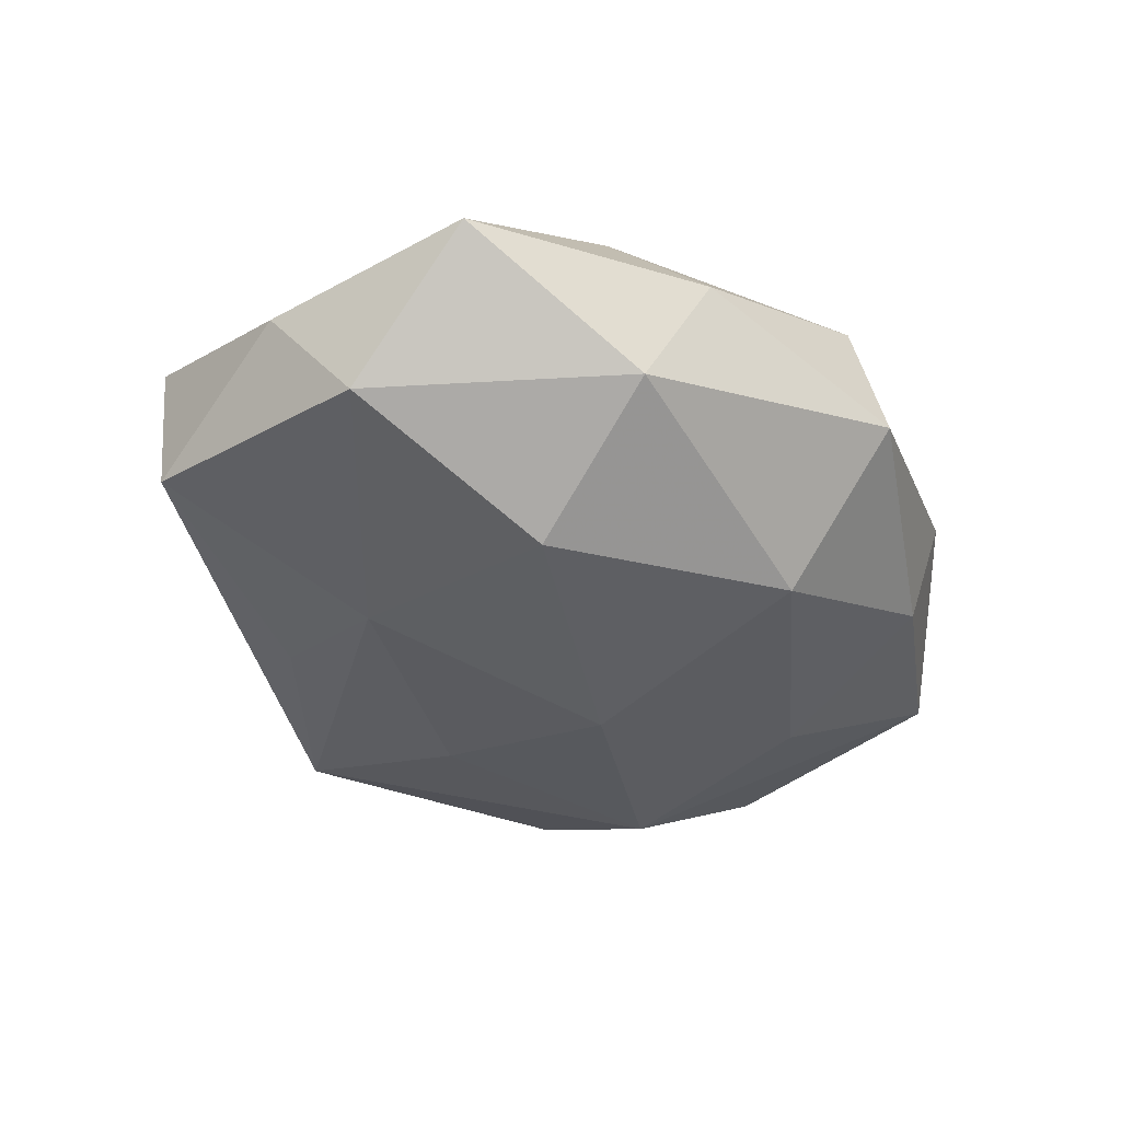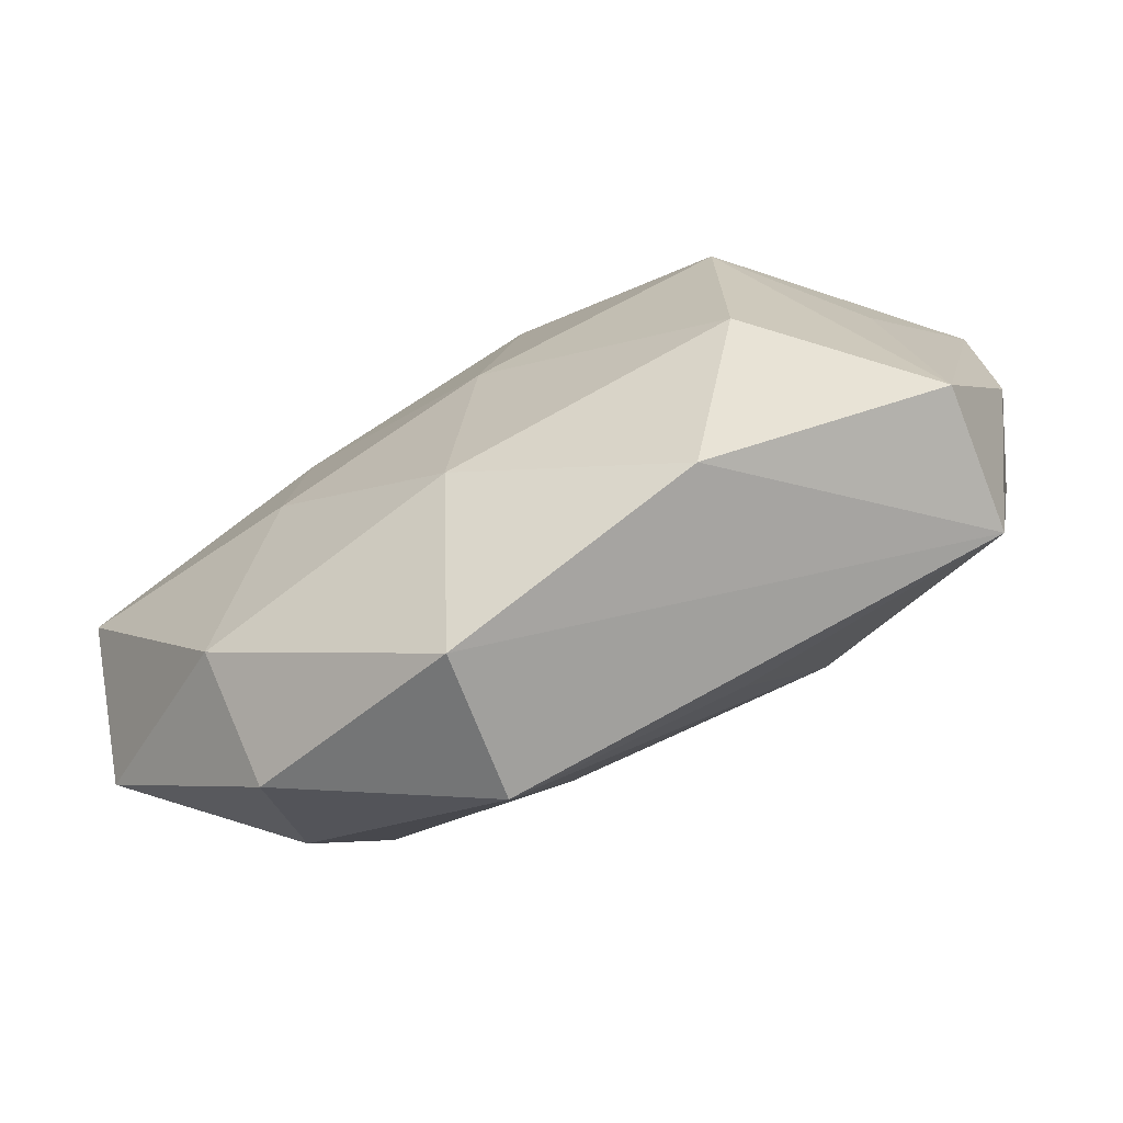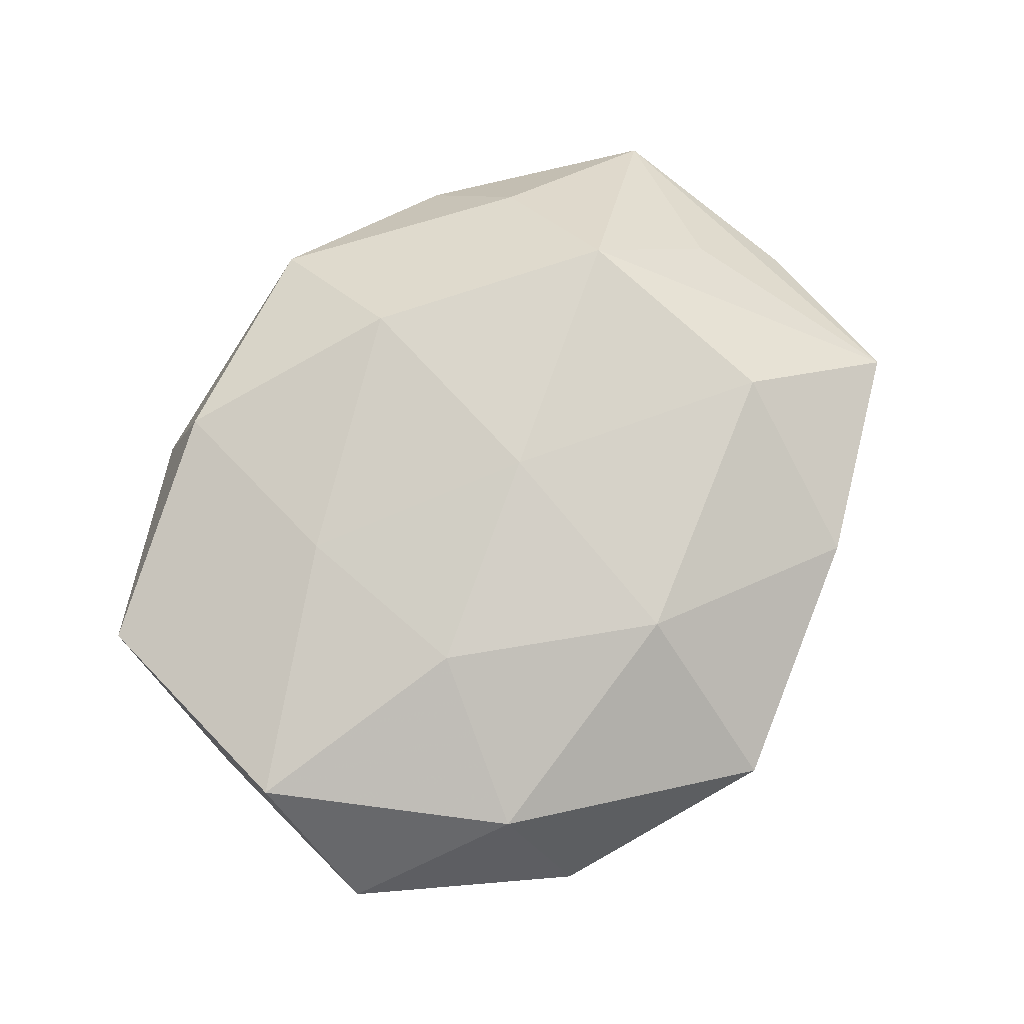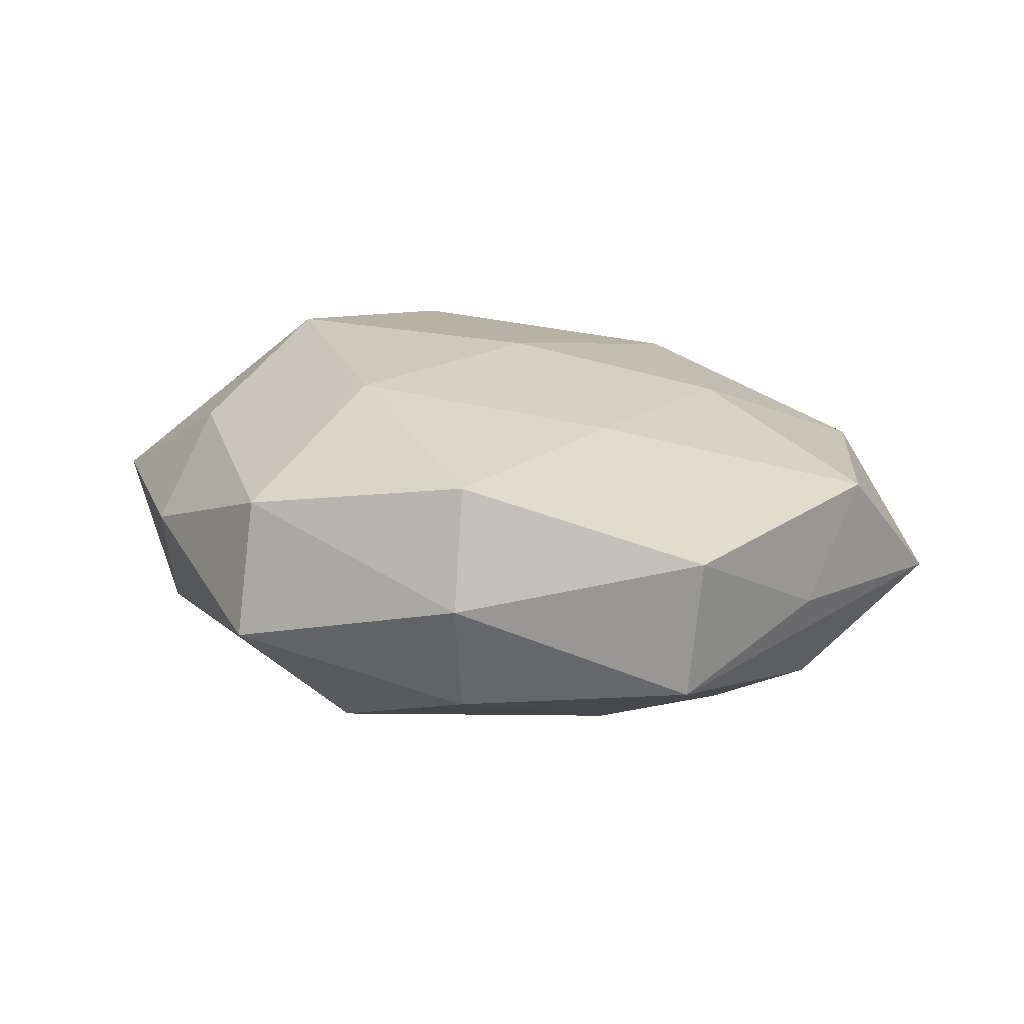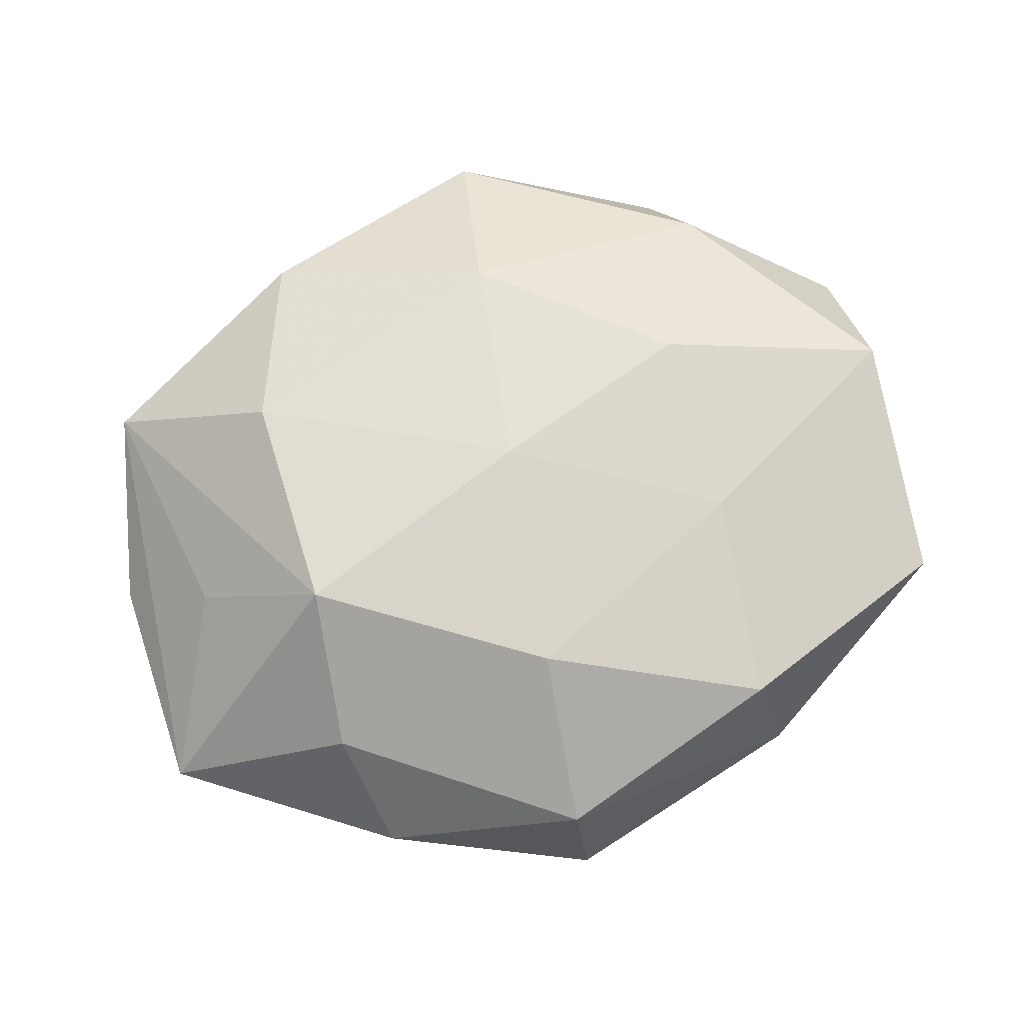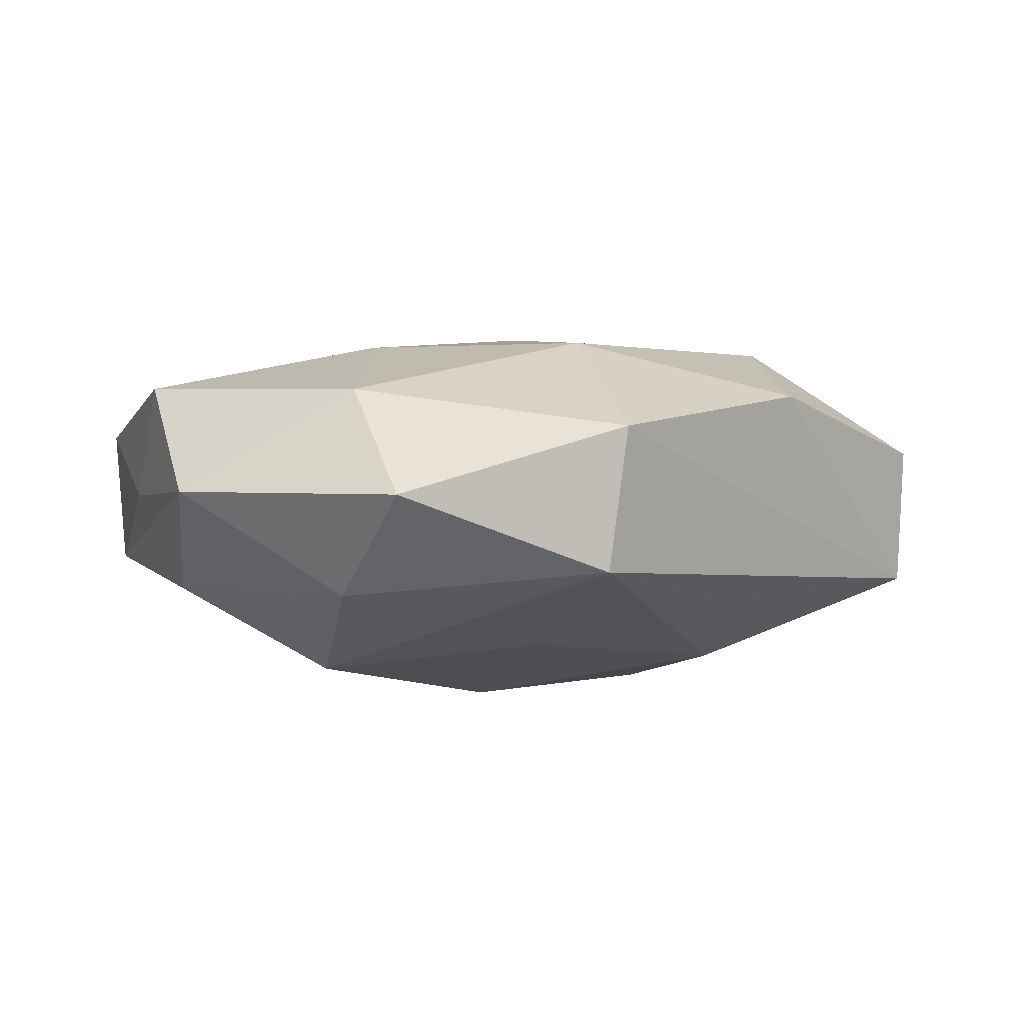
<metadata>
{"format":"obj","ext":"obj","renderer":"f3d","projection":"perspective","resolution":1024,"background":"white","views":[{"elev":-38.6,"azim":121.2,"up":"+Z"},{"elev":-76.9,"azim":22.5,"up":"+Y"},{"elev":71.9,"azim":-51.3,"up":"+Z"},{"elev":18.4,"azim":-143.0,"up":"+Z"},{"elev":74.3,"azim":160.8,"up":"+Z"},{"elev":-4.8,"azim":-27.3,"up":"+Z"}]}
</metadata>
<code>
v 0.02417 -3.494e-05 0.00677
v -0.03038 -0.01021 -0.0008233
v 0.01329 -0.007343 -0.01154
v 0.02604 -0.01521 -0.005581
v -0.001712 0.001588 -0.01438
v 0.01584 -0.01065 0.01174
v -0.02633 0.01503 -0.003631
v 0.008408 -0.01757 -0.007796
v 0.01675 0.0207 0.001598
v 0.003375 0.02652 -0.002859
v -0.01195 0.02087 -0.006065
v -0.01373 0.006604 0.01056
v 0.01633 0.004281 0.01375
v -0.005792 -0.02579 -0.006447
v -0.003793 -0.01212 -0.01094
v -0.02024 -0.01643 0.006075
v -0.0002162 -0.001438 0.0131
v 0.001261 0.01775 -0.01135
v -0.02947 -0.001629 0.007339
v 0.03025 0.0108 0.001051
v -0.01702 -0.004002 -0.01265
v -0.01173 0.02033 0.009214
v 0.01792 0.01391 0.007935
v -0.01552 0.009263 -0.01006
v 0.01533 0.007371 -0.01289
v -0.01999 -0.01408 -0.007852
v 0.02619 -0.01605 0.004055
v -0.0194 -0.02165 -0.001491
v -0.02663 2.543e-05 -0.006758
v -0.01307 0.02293 0.001507
v 0.01106 -0.0227 0.006776
v -0.002924 -0.01625 0.01055
v -0.005425 -0.02777 0.003171
v -0.02728 0.01486 0.005629
v 0.03001 -0.003962 7.326e-05
v 0.01919 0.0171 -0.006149
v 0.003689 0.02444 0.006281
v -0.01435 -0.006096 0.01081
v 0.002335 0.01376 0.01262
v 0.02853 0.00167 -0.007394
v -0.02887 0.003569 0.0001004
f 14 4 33
f 27 4 35
f 27 13 6
f 35 20 27
f 10 11 30
f 34 22 30
f 34 30 7
f 7 30 11
f 37 22 39
f 37 9 10
f 10 30 37
f 37 30 22
f 33 32 16
f 19 22 34
f 2 16 19
f 38 16 32
f 38 19 16
f 17 32 6
f 6 13 17
f 17 38 32
f 17 13 39
f 5 25 3
f 28 14 33
f 33 16 28
f 28 16 2
f 31 27 6
f 31 32 33
f 6 32 31
f 33 4 31
f 4 27 31
f 20 13 1
f 1 27 20
f 13 27 1
f 40 20 35
f 35 4 40
f 4 3 40
f 40 3 25
f 10 9 36
f 36 9 20
f 20 40 36
f 36 40 25
f 18 25 5
f 18 11 10
f 10 36 18
f 18 36 25
f 34 7 41
f 41 7 2
f 41 19 34
f 2 19 41
f 9 37 23
f 20 9 23
f 23 13 20
f 39 13 23
f 23 37 39
f 39 22 12
f 12 17 39
f 38 17 12
f 22 19 12
f 19 38 12
f 5 3 15
f 15 3 14
f 15 21 5
f 14 21 15
f 4 14 8
f 8 3 4
f 14 3 8
f 2 7 29
f 7 21 29
f 14 28 26
f 26 21 14
f 26 28 2
f 2 29 26
f 26 29 21
f 24 21 7
f 24 7 11
f 11 18 24
f 5 21 24
f 24 18 5

</code>
